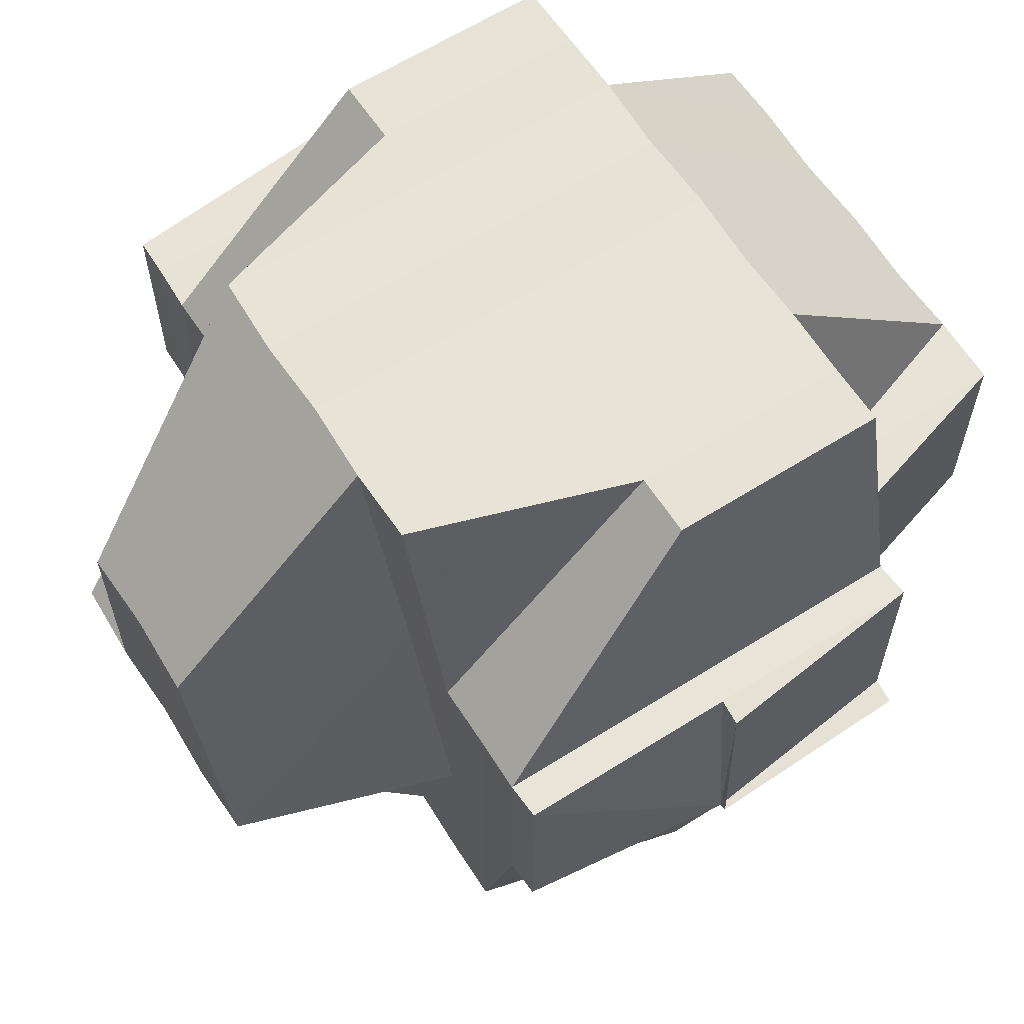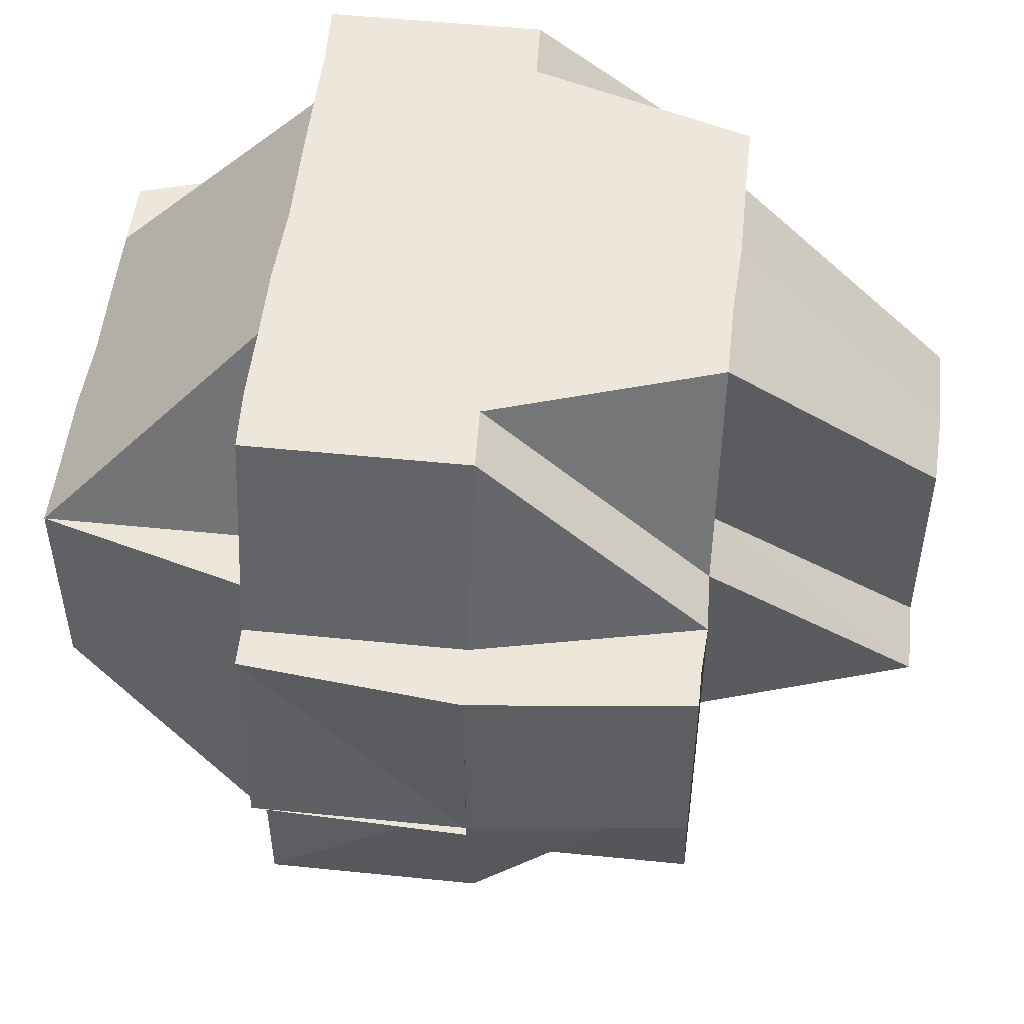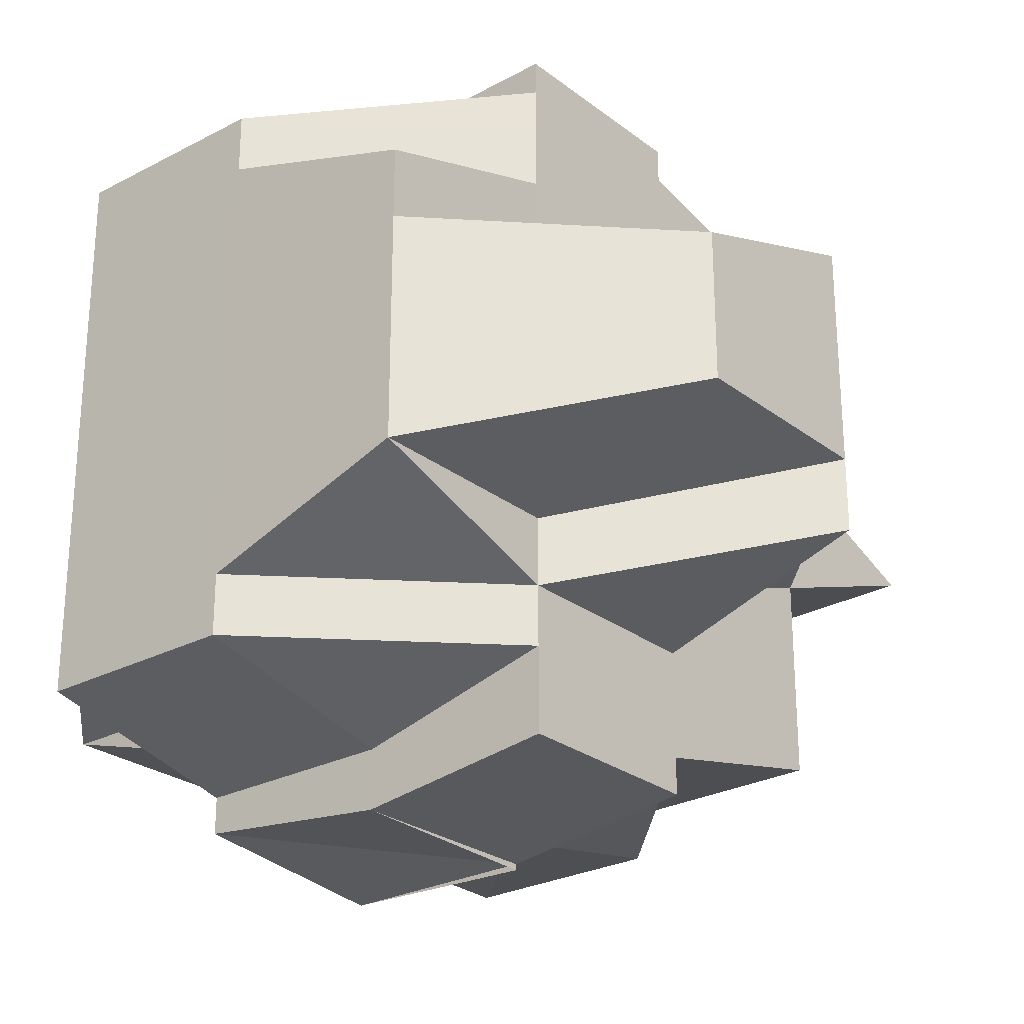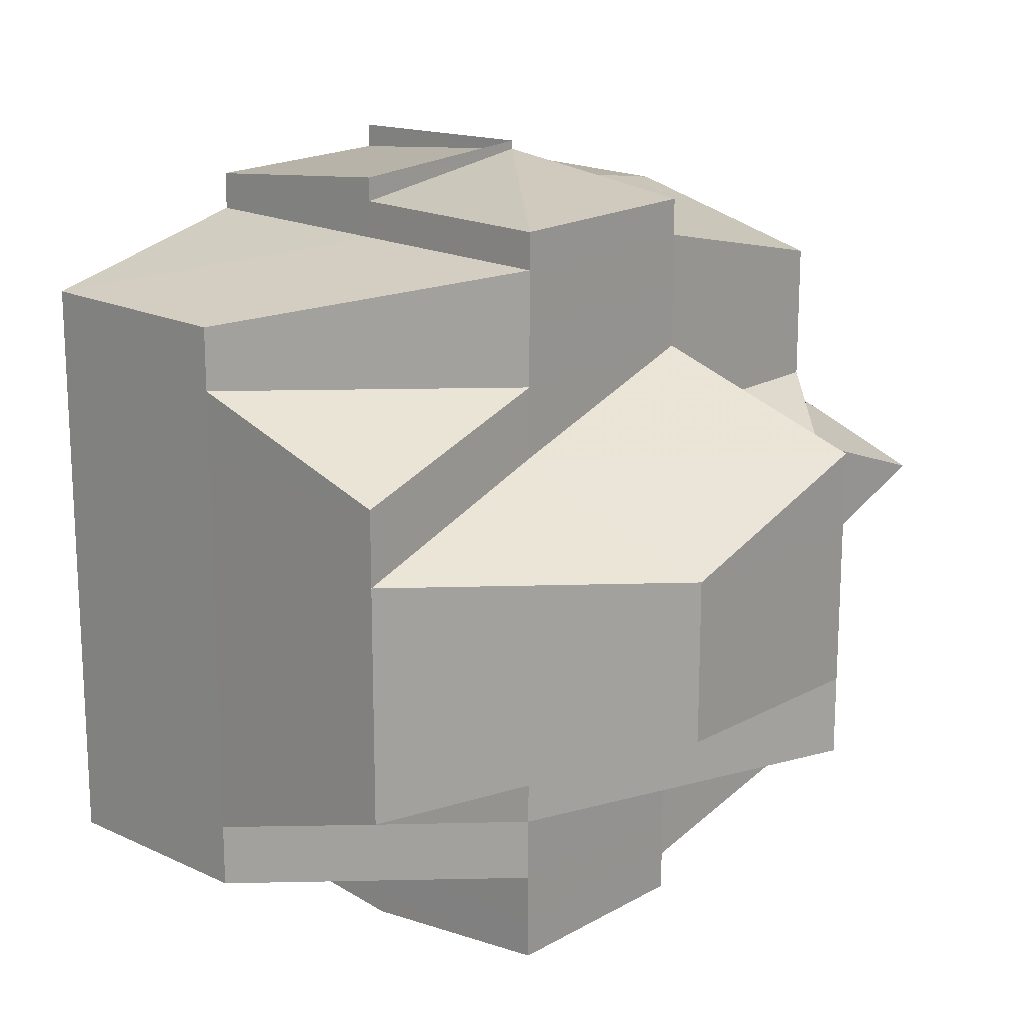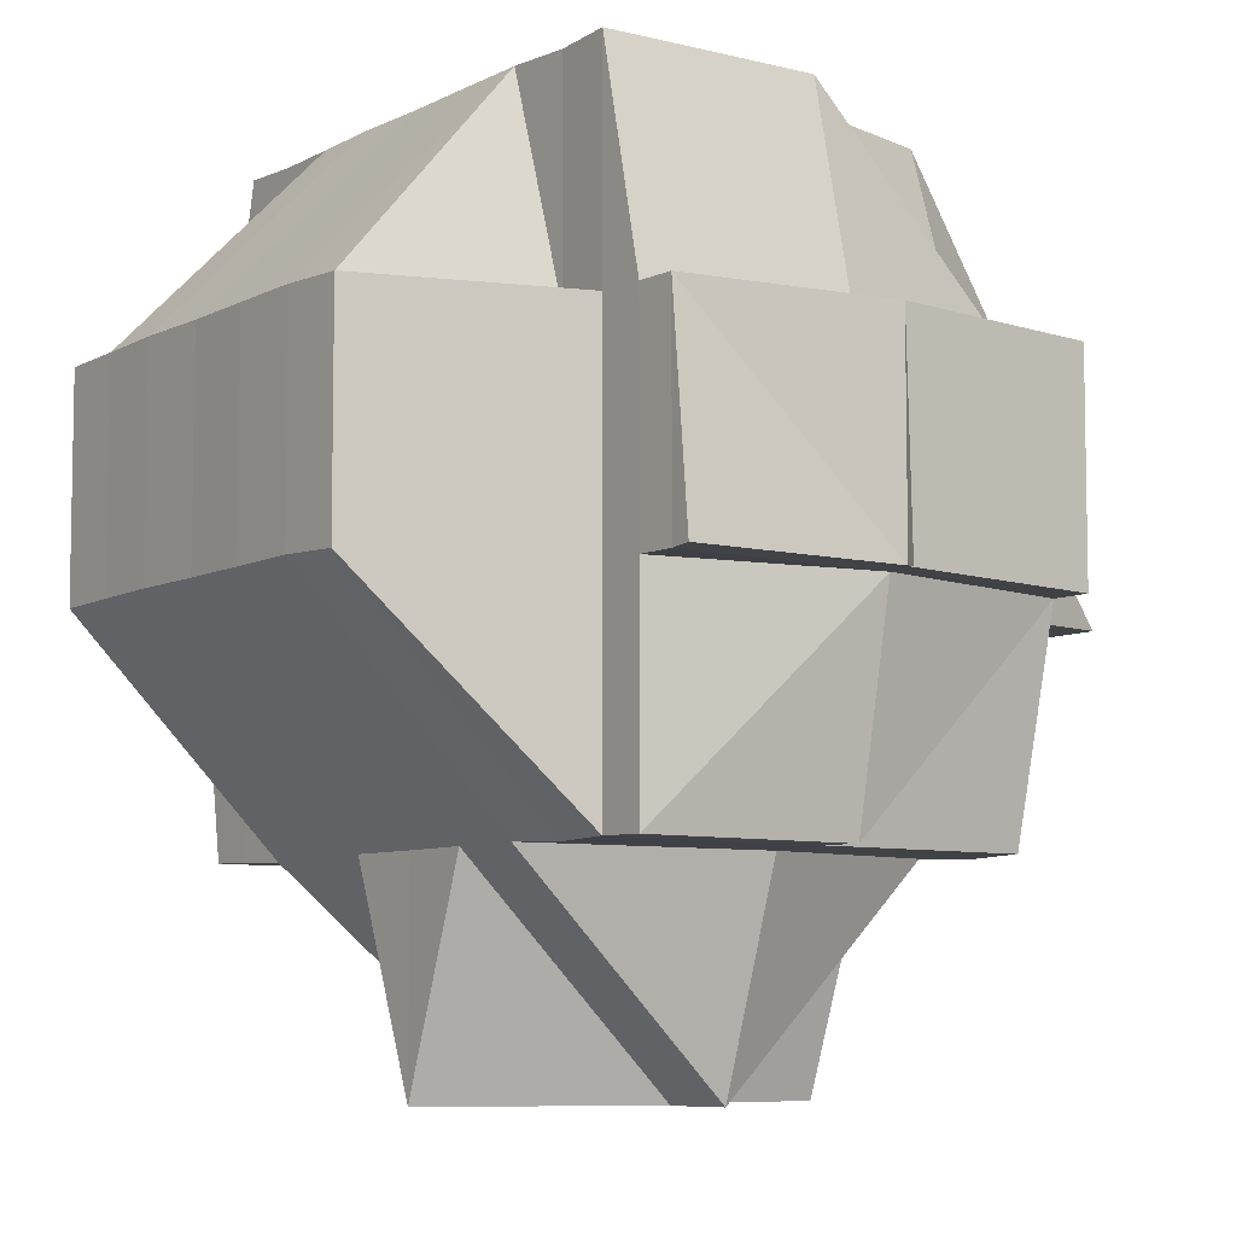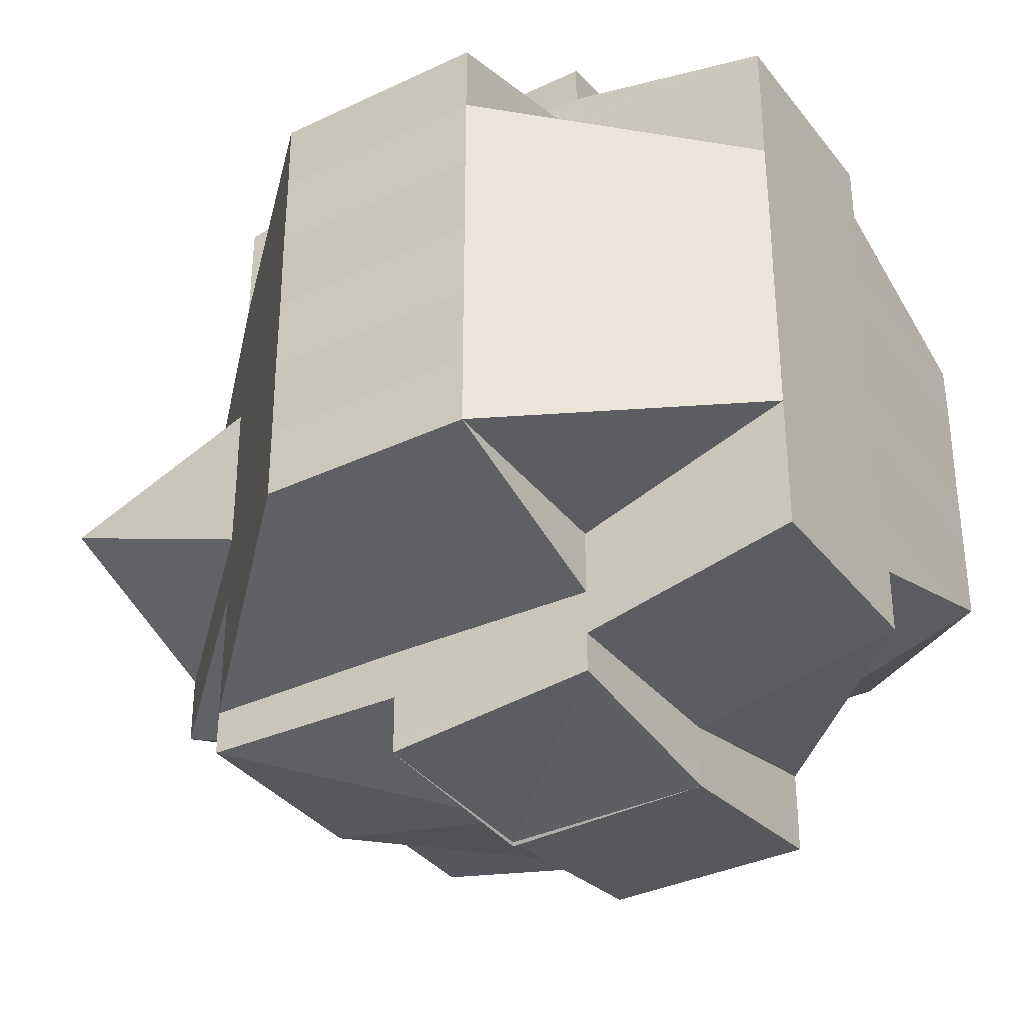
<metadata>
{"format":"obj","ext":"obj","renderer":"f3d","projection":"perspective","resolution":1024,"background":"white","views":[{"elev":62.6,"azim":-32.7,"up":"+Y"},{"elev":51.6,"azim":-173.6,"up":"+Y"},{"elev":-26.4,"azim":-140.0,"up":"+Z"},{"elev":18.2,"azim":-137.7,"up":"+Z"},{"elev":-7.0,"azim":144.8,"up":"+Y"},{"elev":-34.6,"azim":122.1,"up":"+Z"}]}
</metadata>
<code>
o 1003
v 2162 1906 12.54
v 2162 1906 12.54
v 2162 1906 12.54
v 2162 1906 12.54
v 2162 1906 12.54
v 2162 1906 12.54
v 2162 1906 12.54
v 2162 1906 12.54
v 2162 1906 12.54
v 2162 1906 12.54
v 2162 1906 12.54
v 2162 1906 12.54
v 2162 1906 12.54
v 2162 1906 12.54
v 2162 1906 12.54
v 2162 1906 12.54
v 2162 1906 12.54
v 2162 1906 12.54
v 2162 1906 12.54
v 2162 1906 12.54
v 2162 1906 12.54
v 2162 1906 12.54
v 2162 1906 12.54
v 2162 1906 12.54
v 2162 1906 12.54
v 2162 1906 12.54
v 2162 1906 12.54
v 2162 1906 12.54
v 2162 1906 12.54
v 2162 1906 12.54
v 2162 1906 12.54
v 2162 1906 12.54
v 2162 1906 12.54
v 2162 1906 12.54
v 2162 1906 12.55
v 2162 1906 12.54
v 2162 1906 12.55
v 2162 1906 12.55
v 2162 1906 12.55
v 2162 1906 12.55
v 2162 1906 12.55
v 2162 1906 12.55
v 2162 1906 12.55
v 2162 1906 12.55
v 2162 1906 12.55
v 2162 1906 12.55
v 2162 1906 12.55
v 2162 1906 12.55
v 2162 1906 12.55
v 2162 1906 12.55
v 2162 1906 12.54
v 2162 1906 12.55
v 2162 1906 12.55
v 2162 1906 12.55
v 2162 1906 12.56
v 2162 1906 12.55
v 2162 1906 12.55
v 2162 1906 12.55
v 2162 1906 12.56
v 2162 1906 12.55
v 2162 1906 12.55
v 2162 1906 12.55
v 2162 1906 12.55
v 2162 1906 12.55
v 2162 1906 12.55
v 2162 1906 12.55
v 2162 1906 12.55
v 2162 1906 12.55
v 2162 1906 12.55
v 2162 1906 12.54
v 2162 1906 12.54
v 2162 1906 12.55
v 2162 1906 12.54
v 2162 1906 12.55
v 2162 1906 12.55
v 2162 1906 12.55
v 2162 1906 12.55
v 2162 1906 12.55
v 2162 1906 12.55
v 2162 1906 12.55
v 2162 1906 12.55
v 2162 1906 12.55
v 2162 1906 12.55
v 2162 1906 12.55
v 2162 1906 12.55
v 2162 1906 12.54
v 2162 1906 12.54
v 2162 1906 12.55
v 2162 1906 12.55
v 2162 1906 12.55
v 2162 1906 12.55
v 2162 1906 12.55
v 2162 1906 12.54
v 2162 1906 12.55
v 2162 1906 12.55
v 2162 1906 12.55
v 2162 1906 12.55
v 2162 1906 12.55
v 2162 1906 12.54
v 2162 1906 12.55
v 2162 1906 12.55
v 2162 1906 12.56
v 2162 1906 12.55
v 2162 1906 12.55
v 2162 1906 12.55
v 2162 1906 12.56
v 2162 1906 12.56
v 2162 1906 12.55
v 2162 1906 12.56
v 2162 1906 12.56
v 2162 1906 12.56
v 2162 1906 12.56
v 2162 1906 12.56
v 2162 1906 12.56
v 2162 1906 12.56
v 2162 1906 12.56
v 2162 1906 12.56
v 2162 1906 12.56
v 2162 1906 12.56
v 2162 1906 12.56
v 2162 1906 12.56
v 2162 1906 12.57
v 2162 1906 12.56
v 2162 1906 12.57
v 2162 1906 12.57
v 2162 1906 12.56
v 2162 1906 12.56
v 2162 1906 12.57
v 2162 1906 12.57
v 2162 1906 12.57
v 2162 1906 12.56
v 2162 1906 12.56
v 2162 1906 12.56
v 2162 1906 12.57
v 2162 1906 12.56
v 2162 1906 12.56
v 2162 1906 12.56
v 2162 1906 12.56
v 2162 1906 12.56
v 2162 1906 12.57
v 2162 1906 12.56
v 2162 1906 12.56
v 2162 1906 12.56
v 2162 1906 12.55
v 2162 1906 12.56
v 2162 1906 12.56
v 2162 1906 12.55
v 2162 1906 12.55
v 2162 1906 12.55
v 2162 1906 12.56
v 2162 1906 12.56
v 2162 1906 12.56
v 2162 1906 12.56
v 2162 1906 12.56
v 2162 1906 12.56
v 2162 1906 12.56
v 2162 1906 12.56
v 2162 1906 12.57
v 2162 1906 12.56
v 2162 1906 12.56
v 2162 1906 12.57
v 2162 1906 12.56
v 2162 1906 12.56
v 2162 1906 12.56
v 2162 1906 12.56
v 2162 1906 12.57
v 2162 1906 12.57
v 2162 1906 12.57
v 2162 1906 12.57
v 2162 1906 12.56
v 2162 1906 12.57
v 2162 1906 12.57
v 2162 1906 12.57
v 2162 1906 12.57
v 2162 1906 12.57
v 2162 1906 12.57
v 2162 1906 12.57
v 2162 1906 12.57
v 2162 1906 12.57
v 2162 1906 12.57
v 2162 1906 12.57
v 2162 1906 12.58
v 2162 1906 12.57
v 2162 1906 12.58
v 2162 1906 12.58
v 2162 1906 12.58
v 2162 1906 12.58
v 2162 1906 12.58
v 2162 1906 12.57
v 2162 1906 12.57
v 2162 1906 12.57
v 2162 1906 12.57
v 2162 1906 12.58
v 2162 1906 12.57
v 2162 1906 12.57
v 2162 1906 12.57
v 2162 1906 12.57
v 2162 1906 12.57
v 2162 1906 12.57
v 2162 1906 12.57
v 2162 1906 12.57
v 2162 1906 12.57
v 2162 1906 12.56
v 2162 1906 12.57
v 2162 1906 12.57
v 2162 1906 12.57
v 2162 1906 12.57
v 2162 1906 12.57
v 2162 1906 12.58
v 2162 1906 12.58
v 2162 1906 12.57
v 2162 1906 12.57
v 2162 1906 12.57
v 2162 1906 12.58
v 2162 1906 12.57
v 2162 1906 12.58
v 2162 1906 12.58
v 2162 1906 12.58
v 2162 1906 12.57
v 2162 1906 12.57
v 2162 1906 12.57
v 2162 1906 12.57
v 2162 1906 12.57
v 2162 1906 12.57
v 2162 1906 12.57
v 2162 1906 12.57
v 2162 1906 12.58
v 2162 1906 12.58
v 2162 1906 12.57
v 2162 1906 12.58
v 2162 1906 12.58
v 2162 1906 12.58
v 2162 1906 12.57
v 2162 1906 12.57
v 2162 1906 12.57
v 2162 1906 12.57
v 2162 1906 12.57
v 2162 1906 12.58
v 2162 1906 12.58
v 2162 1906 12.57
v 2162 1906 12.57
v 2162 1906 12.57
v 2162 1906 12.58
v 2162 1906 12.58
v 2162 1906 12.58
v 2162 1906 12.57
v 2162 1906 12.58
v 2162 1906 12.58
v 2162 1906 12.58
v 2162 1906 12.58
v 2162 1906 12.58
v 2162 1906 12.58
v 2162 1906 12.58
v 2162 1906 12.58
v 2162 1906 12.58
v 2162 1906 12.58
v 2162 1906 12.58
v 2162 1906 12.58
v 2162 1906 12.58
v 2162 1906 12.58
v 2162 1906 12.58
v 2162 1906 12.58
v 2162 1906 12.58
v 2162 1906 12.58
v 2162 1906 12.58
v 2162 1906 12.58
v 2162 1906 12.58
v 2162 1906 12.58
v 2162 1906 12.58
v 2162 1906 12.58
v 2162 1906 12.58
v 2162 1906 12.58
v 2162 1906 12.58
v 2162 1906 12.54
v 2162 1906 12.54
v 2162 1906 12.54
v 2162 1906 12.54
v 2162 1906 12.54
v 2162 1906 12.54
v 2162 1906 12.54
v 2162 1906 12.55
v 2162 1906 12.55
v 2162 1906 12.55
v 2162 1906 12.57
v 2162 1906 12.57
v 2162 1906 12.56
v 2162 1906 12.57
v 2162 1906 12.57
f 1 2 3
f 1 4 3
f 5 6 3
f 7 6 3
f 5 8 9
f 7 10 9
f 8 11 12
f 10 13 14
f 9 15 16
f 17 18 15
f 19 20 9
f 19 21 22
f 9 23 24
f 25 26 24
f 27 28 26
f 22 29 30
f 29 23 31
f 29 32 23
f 20 33 29
f 34 27 29
f 33 35 34
f 36 34 29
f 34 37 27
f 37 38 32
f 39 37 34
f 40 41 38
f 37 40 42
f 39 43 37
f 43 40 37
f 44 43 39
f 45 44 39
f 46 44 45
f 17 45 36
f 47 48 44
f 49 47 45
f 50 45 51
f 45 52 18
f 53 54 43
f 54 55 56
f 57 56 43
f 56 58 43
f 43 58 40
f 56 59 58
f 58 60 40
f 40 60 61
f 61 62 63
f 64 65 62
f 60 66 41
f 67 64 68
f 69 68 70
f 27 68 71
f 71 72 73
f 68 74 71
f 75 76 74
f 74 77 71
f 74 78 77
f 79 78 74
f 80 81 79
f 79 82 78
f 83 82 79
f 78 84 77
f 77 84 85
f 77 85 86
f 87 88 86
f 84 89 85
f 85 89 90
f 78 91 84
f 82 91 78
f 86 92 93
f 91 94 84
f 84 94 89
f 89 95 96
f 89 96 97
f 98 97 99
f 94 100 89
f 100 101 89
f 94 102 100
f 101 103 104
f 105 106 101
f 102 107 108
f 109 102 94
f 91 109 94
f 110 109 91
f 82 110 91
f 111 110 82
f 83 111 82
f 110 112 109
f 113 111 83
f 60 113 83
f 111 114 110
f 114 112 110
f 113 115 111
f 115 114 111
f 116 113 60
f 58 116 60
f 117 115 113
f 116 117 113
f 59 116 58
f 117 118 115
f 59 119 116
f 119 117 116
f 120 118 117
f 119 120 117
f 118 121 115
f 115 121 114
f 120 122 118
f 123 124 121
f 125 122 120
f 126 120 119
f 127 128 120
f 128 129 122
f 122 130 131
f 132 126 119
f 132 119 59
f 133 126 132
f 133 134 126
f 135 132 59
f 135 59 56
f 136 132 135
f 136 133 132
f 137 136 138
f 139 140 133
f 141 133 136
f 142 136 135
f 143 133 141
f 142 135 144
f 101 142 144
f 145 142 101
f 144 146 147
f 148 147 149
f 150 143 141
f 145 150 142
f 151 152 150
f 153 150 145
f 102 153 145
f 150 154 155
f 156 143 150
f 157 153 102
f 156 158 143
f 157 159 160
f 158 161 162
f 163 157 102
f 109 163 102
f 112 163 109
f 163 164 157
f 164 156 157
f 112 165 163
f 165 164 163
f 165 166 164
f 164 167 156
f 166 167 164
f 167 158 156
f 168 166 165
f 168 169 166
f 170 165 112
f 170 168 165
f 114 170 112
f 121 170 114
f 171 169 172
f 121 173 170
f 173 168 170
f 174 173 121
f 173 175 168
f 174 175 173
f 169 176 177
f 178 179 176
f 180 181 169
f 181 182 183
f 182 184 185
f 184 186 185
f 185 187 188
f 185 188 189
f 190 189 191
f 190 185 192
f 193 185 190
f 183 193 190
f 183 190 194
f 194 190 195
f 196 197 194
f 198 196 167
f 199 194 167
f 167 194 158
f 194 195 158
f 158 195 200
f 195 201 200
f 200 134 133
f 200 201 134
f 134 202 203
f 204 205 202
f 201 206 204
f 192 206 201
f 207 208 201
f 208 209 206
f 209 210 206
f 201 211 212
f 206 213 211
f 206 214 215
f 214 216 217
f 214 218 215
f 215 218 219
f 215 219 220
f 221 222 220
f 223 221 224
f 219 218 225
f 220 219 226
f 219 225 226
f 220 226 122
f 122 226 174
f 218 227 225
f 226 175 174
f 226 225 175
f 225 228 229
f 230 231 228
f 232 230 227
f 225 233 175
f 175 233 234
f 175 235 236
f 233 237 235
f 238 239 237
f 233 238 240
f 240 241 242
f 227 243 238
f 243 244 239
f 238 243 193
f 245 238 246
f 247 248 245
f 248 249 244
f 250 249 251
f 252 253 251
f 254 255 252
f 256 253 257
f 258 257 259
f 260 255 258
f 260 261 262
f 262 256 263
f 264 255 265
f 265 253 266
f 267 268 266
f 250 269 266
f 267 270 271
f 264 270 271
f 250 270 272
f 250 270 273
f 274 275 276
f 274 93 275
f 14 274 277
f 86 17 274
f 278 86 274
f 279 278 280
f 281 282 283
f 284 285 286
f 287 288 285

</code>
